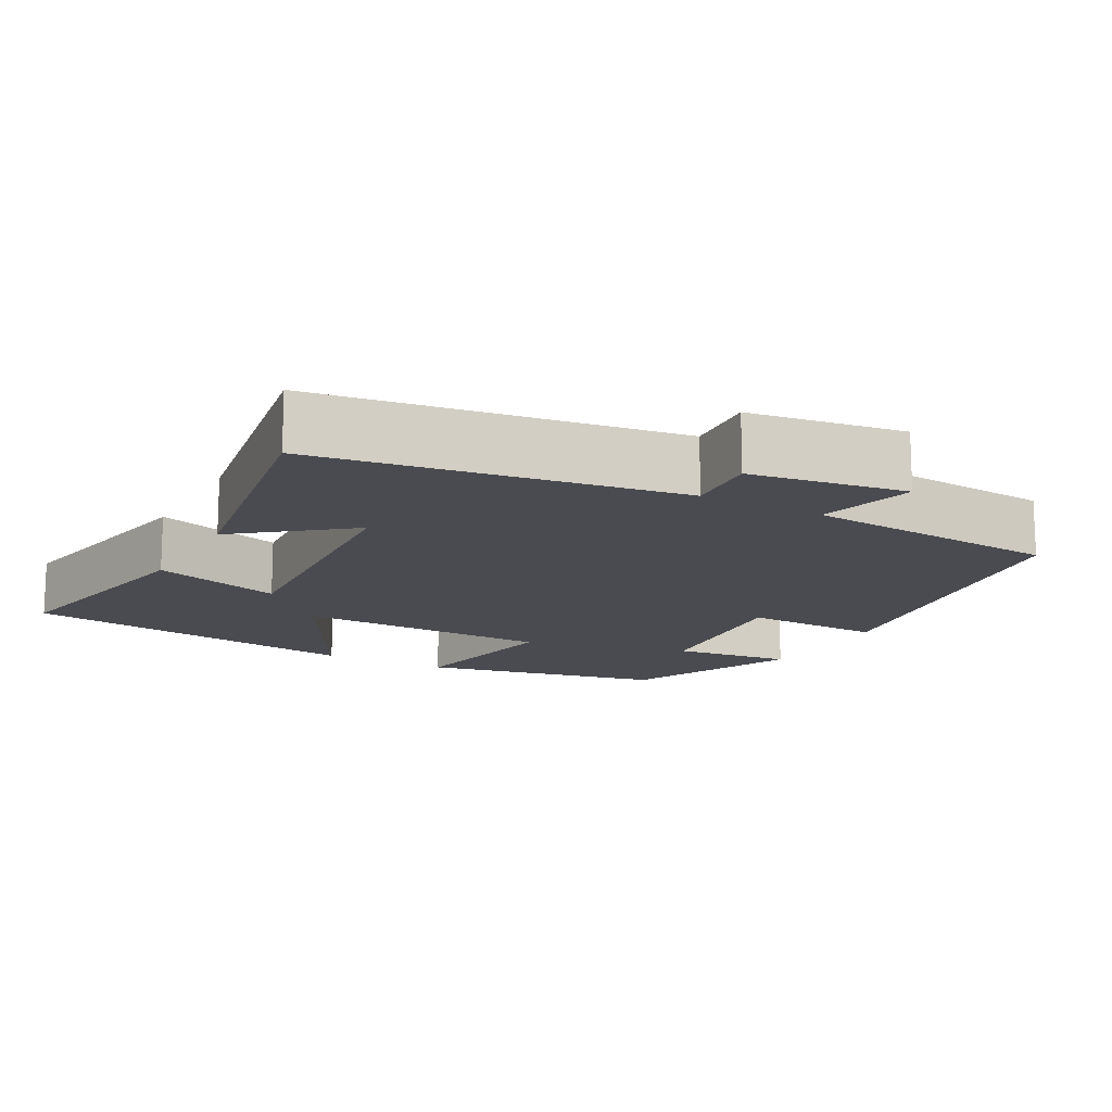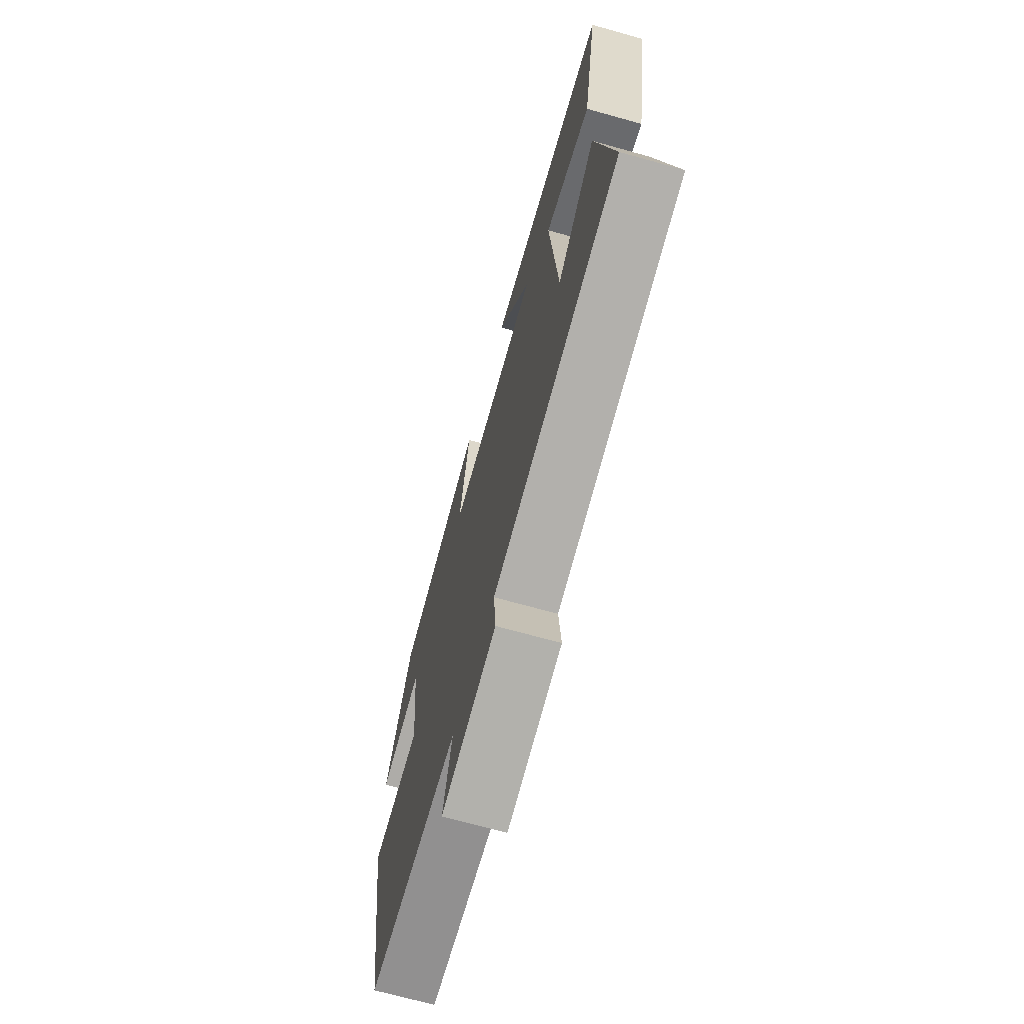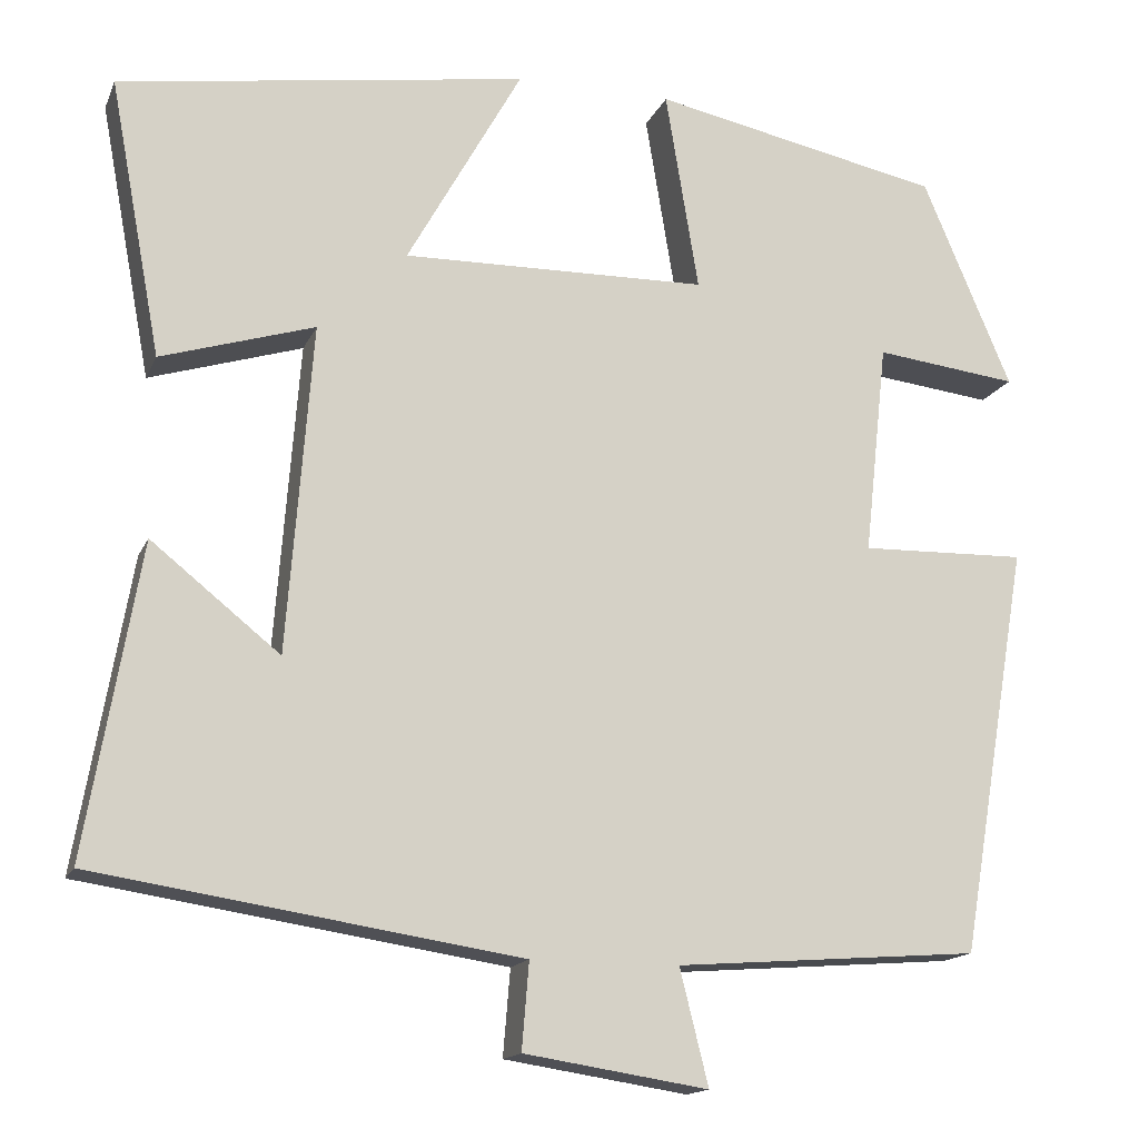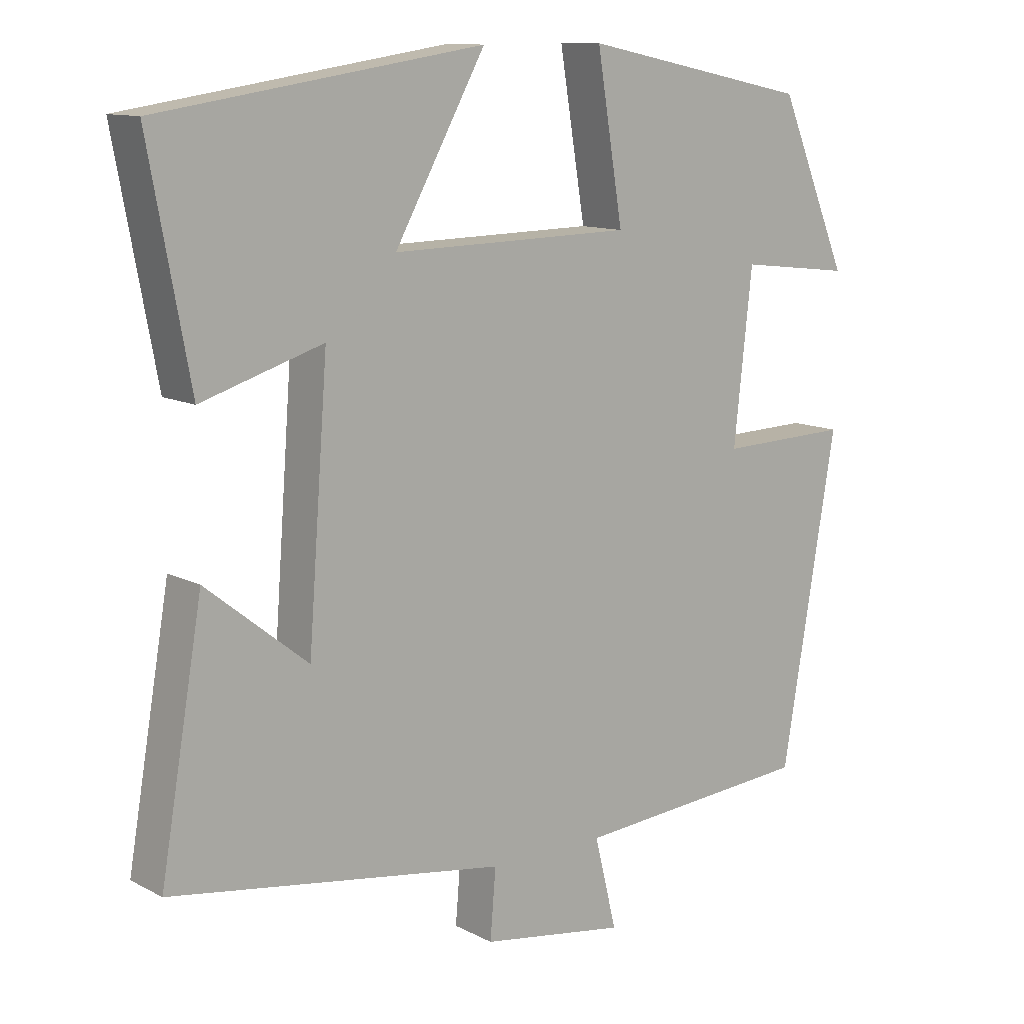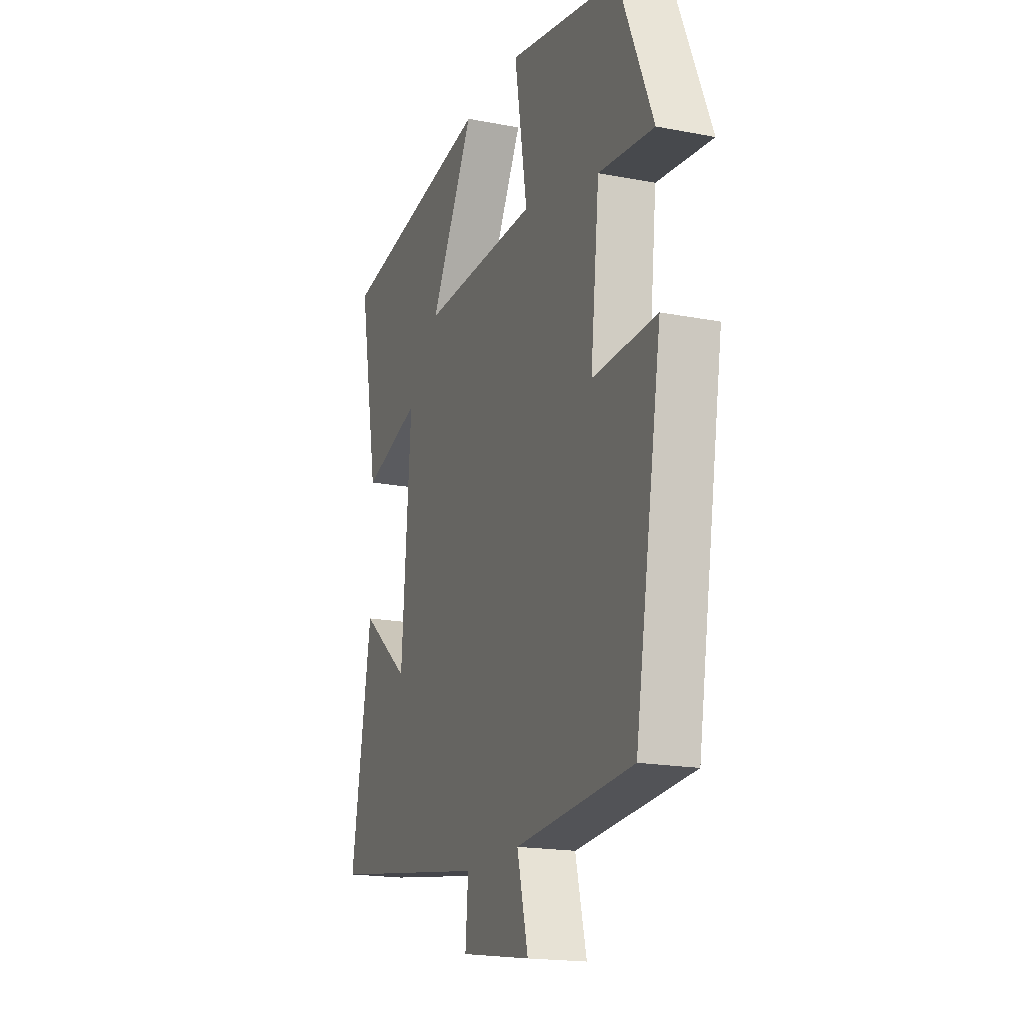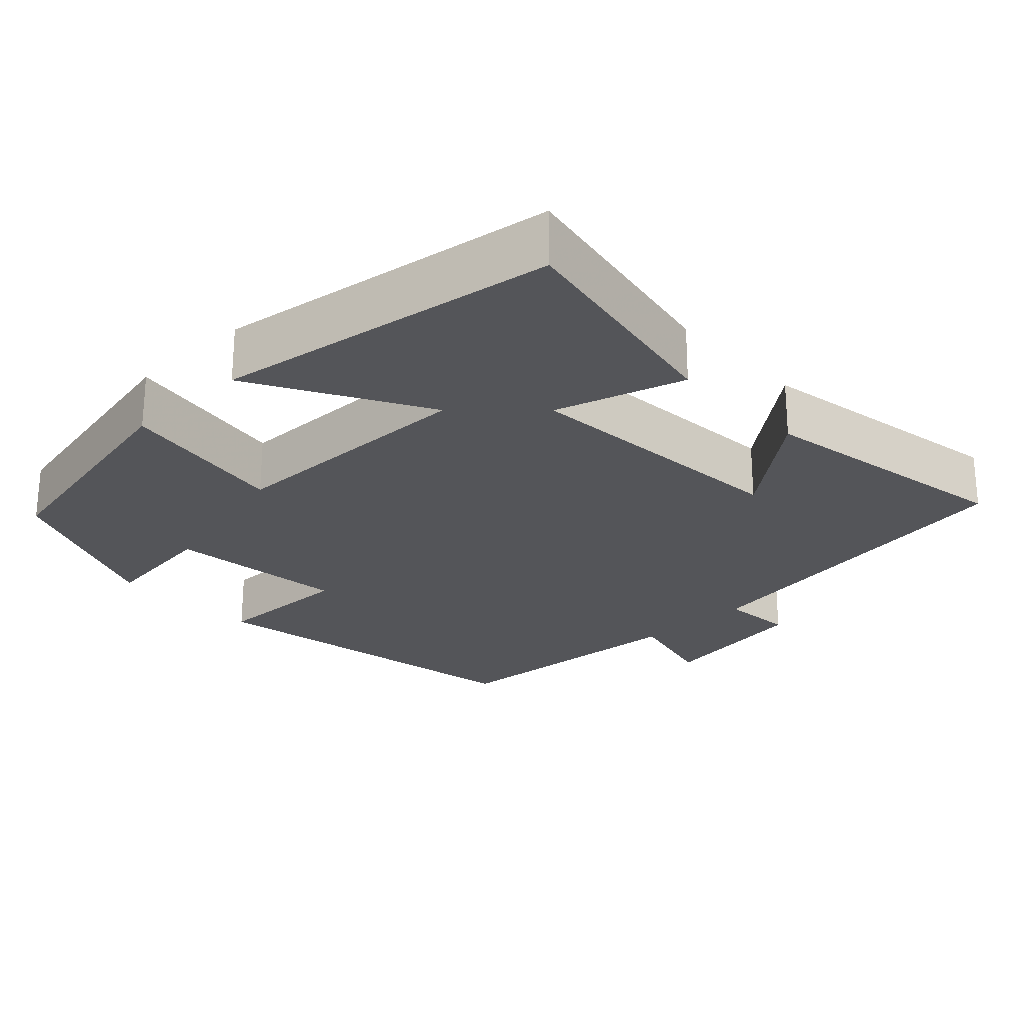
<metadata>
{"format":"obj","ext":"obj","renderer":"f3d","projection":"perspective","resolution":1024,"background":"white","views":[{"elev":-14.4,"azim":151.1,"up":"+Y"},{"elev":-70.1,"azim":74.4,"up":"+Z"},{"elev":-15.4,"azim":162.5,"up":"+Z"},{"elev":11.7,"azim":140.8,"up":"+Z"},{"elev":-18.3,"azim":-110.5,"up":"+Z"},{"elev":-24.7,"azim":43.6,"up":"+Y"}]}
</metadata>
<code>
v -0.422 0.07 -0.474
v -0.5 0.07 -0.015
v -0.314 0.07 -0.02
v -0.34 0.07 0.218
v -0.5 0.07 0.199
v -0.401 0.07 0.433
v -0.076 0.07 0.5
v -0.113 0.07 0.275
v 0.229 0.07 0.269
v 0.1 0.07 0.5
v 0.558 0.07 0.431
v 0.5 0.07 0.121
v 0.328 0.07 0.174
v 0.356 0.07 -0.194
v 0.5 0.07 -0.079
v 0.56 0.07 -0.427
v 0.085 0.07 -0.5
v 0.093 0.07 -0.597
v -0.113 0.07 -0.629
v -0.081 0.07 -0.5
v -0.422 0 -0.474
v -0.5 0 -0.015
v -0.314 0 -0.02
v -0.34 0 0.218
v -0.5 0 0.199
v -0.401 0 0.433
v -0.076 0 0.5
v -0.113 0 0.275
v 0.229 0 0.269
v 0.1 0 0.5
v 0.558 0 0.431
v 0.5 0 0.121
v 0.328 0 0.174
v 0.356 0 -0.194
v 0.5 0 -0.079
v 0.56 0 -0.427
v 0.085 0 -0.5
v 0.093 0 -0.597
v -0.113 0 -0.629
v -0.081 0 -0.5
f 17 18 19 20
f 1 2 3
f 20 1 3
f 17 20 3
f 14 15 16 17
f 17 3 4
f 14 17 4
f 13 14 4
f 11 12 13
f 10 11 13
f 9 10 13
f 8 9 13 4
f 6 7 8
f 5 6 8
f 4 5 8
f 40 39 38 37
f 23 22 21
f 23 21 40
f 23 40 37
f 37 36 35 34
f 24 23 37
f 24 37 34
f 24 34 33
f 33 32 31
f 33 31 30
f 33 30 29
f 24 33 29 28
f 28 27 26
f 28 26 25
f 28 25 24
f 1 21 22 2
f 2 22 23 3
f 3 23 24 4
f 4 24 25 5
f 5 25 26 6
f 6 26 27 7
f 7 27 28 8
f 8 28 29 9
f 9 29 30 10
f 10 30 31 11
f 11 31 32 12
f 12 32 33 13
f 13 33 34 14
f 14 34 35 15
f 15 35 36 16
f 16 36 37 17
f 17 37 38 18
f 18 38 39 19
f 19 39 40 20
f 20 40 21 1

</code>
